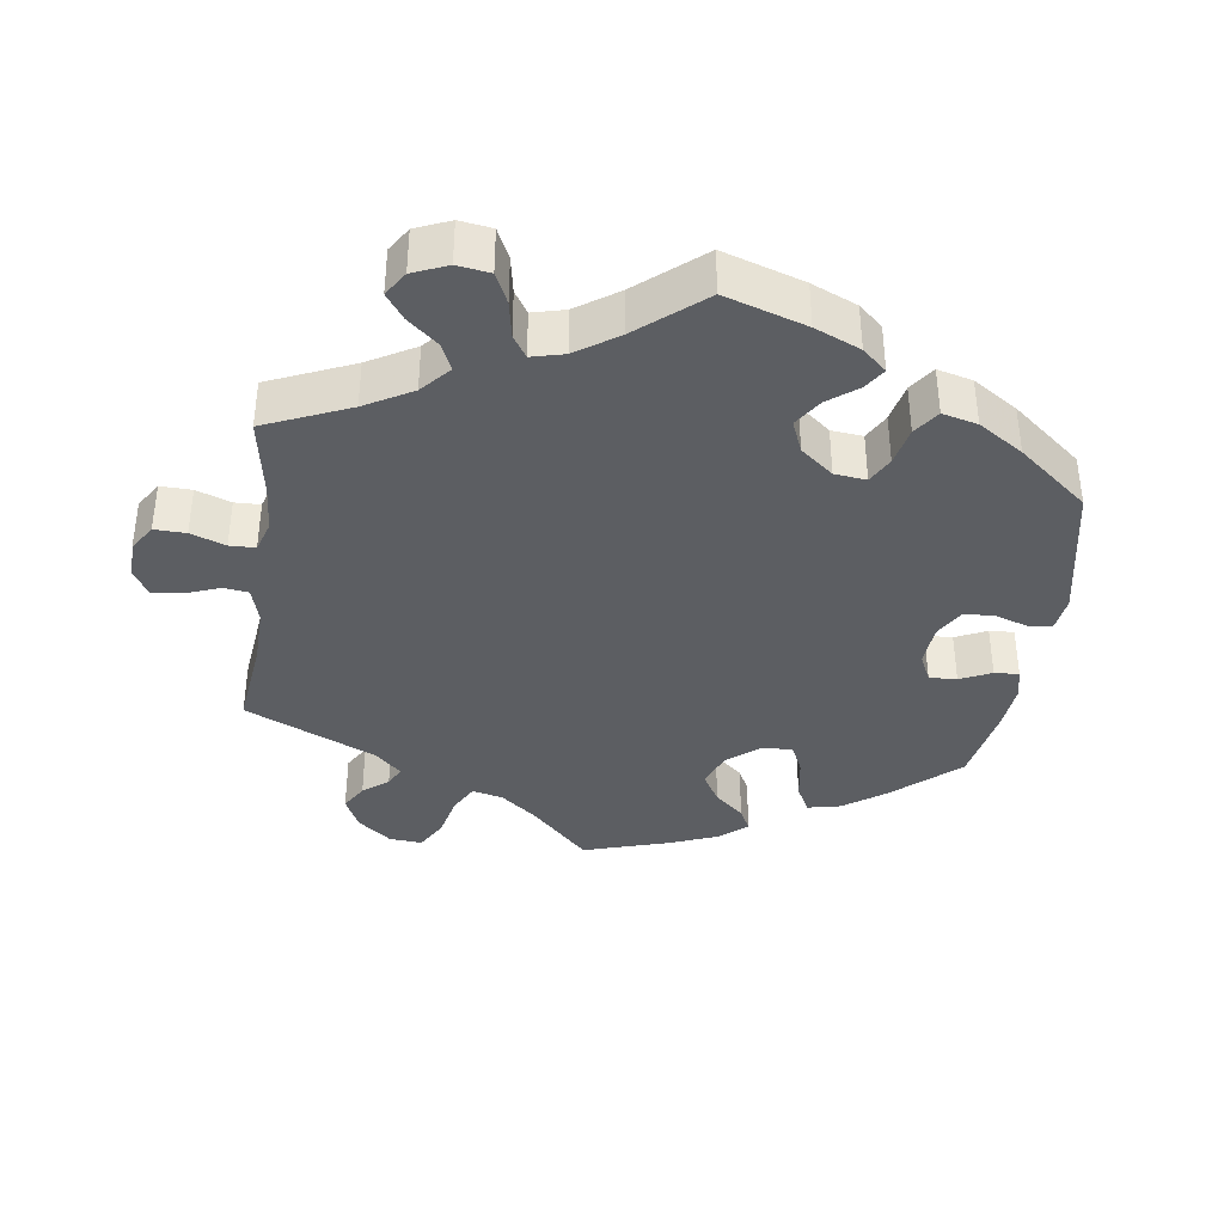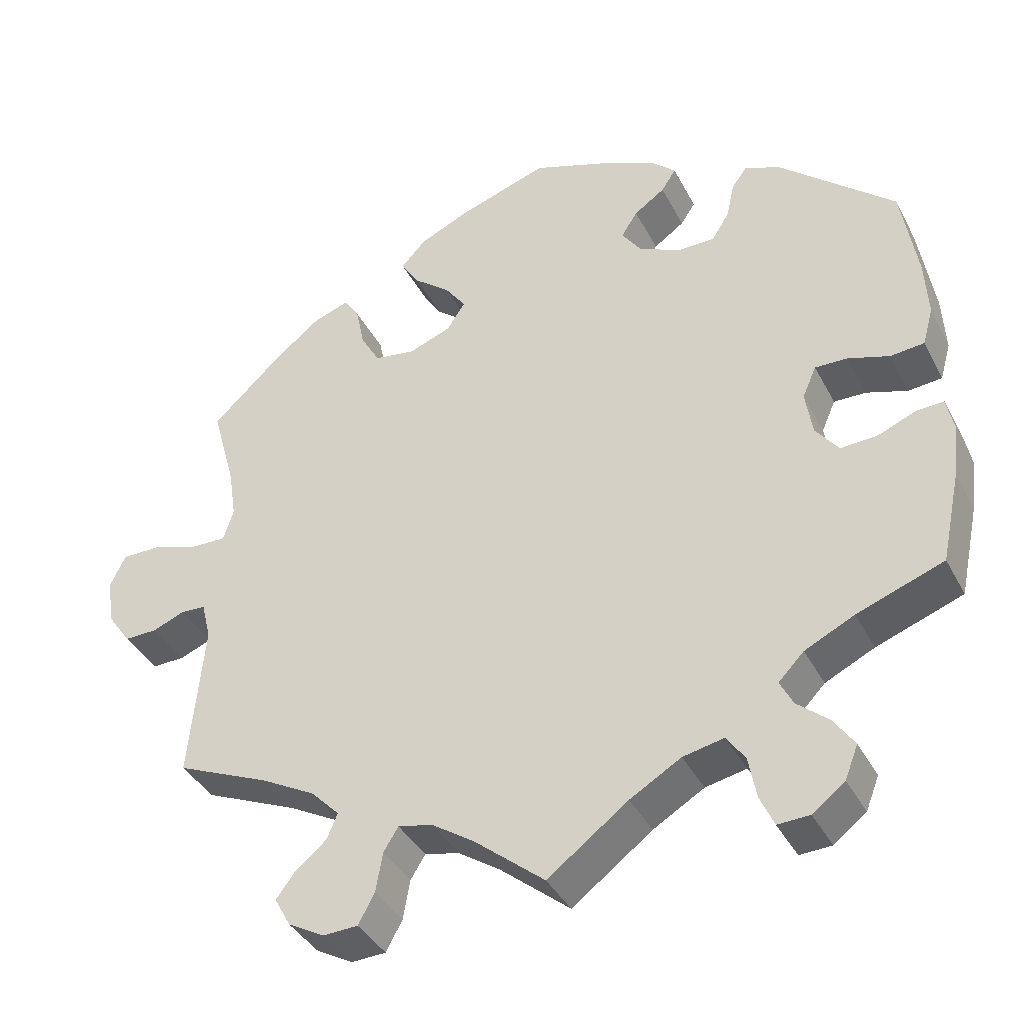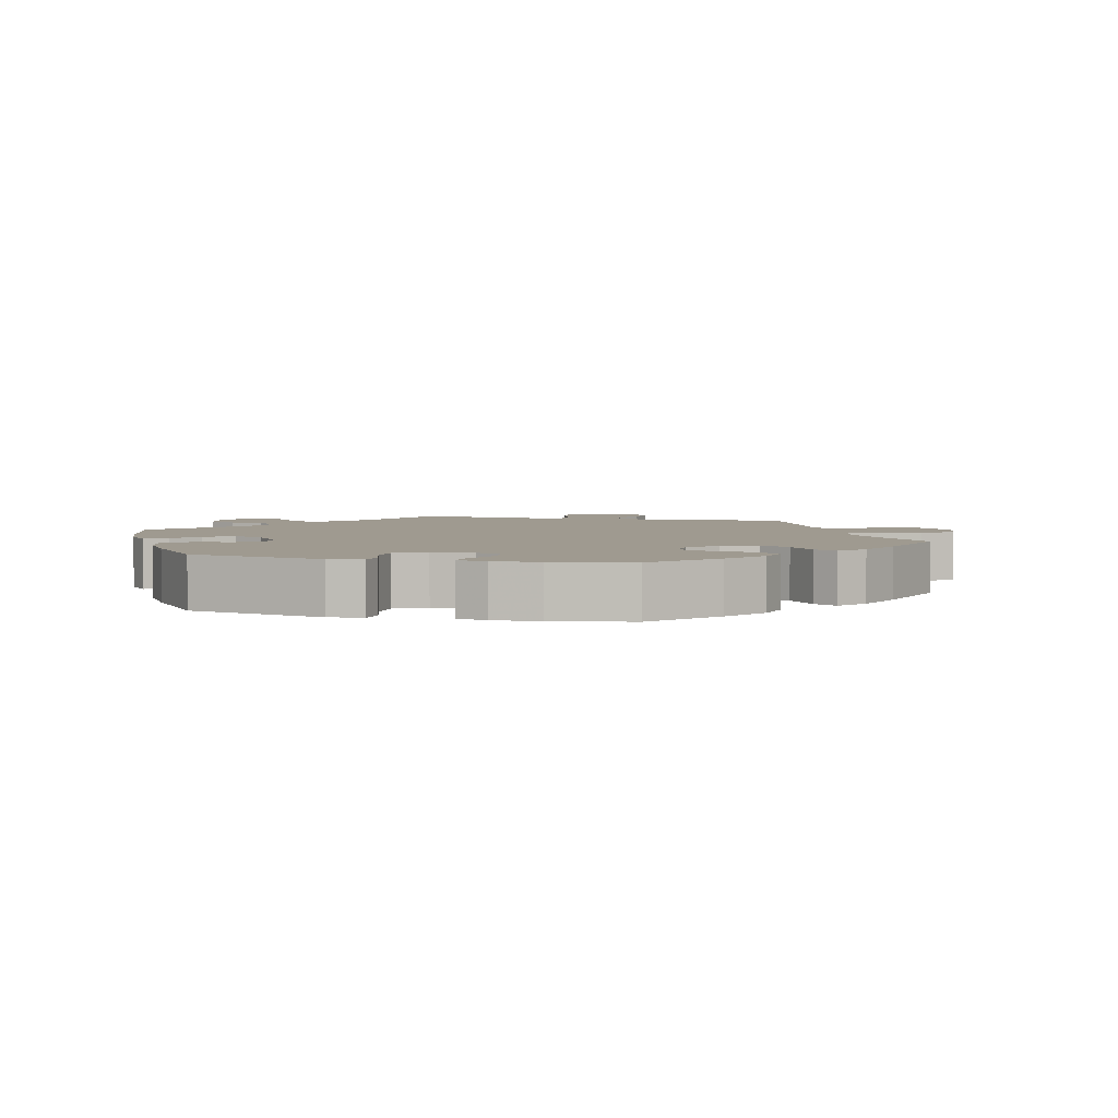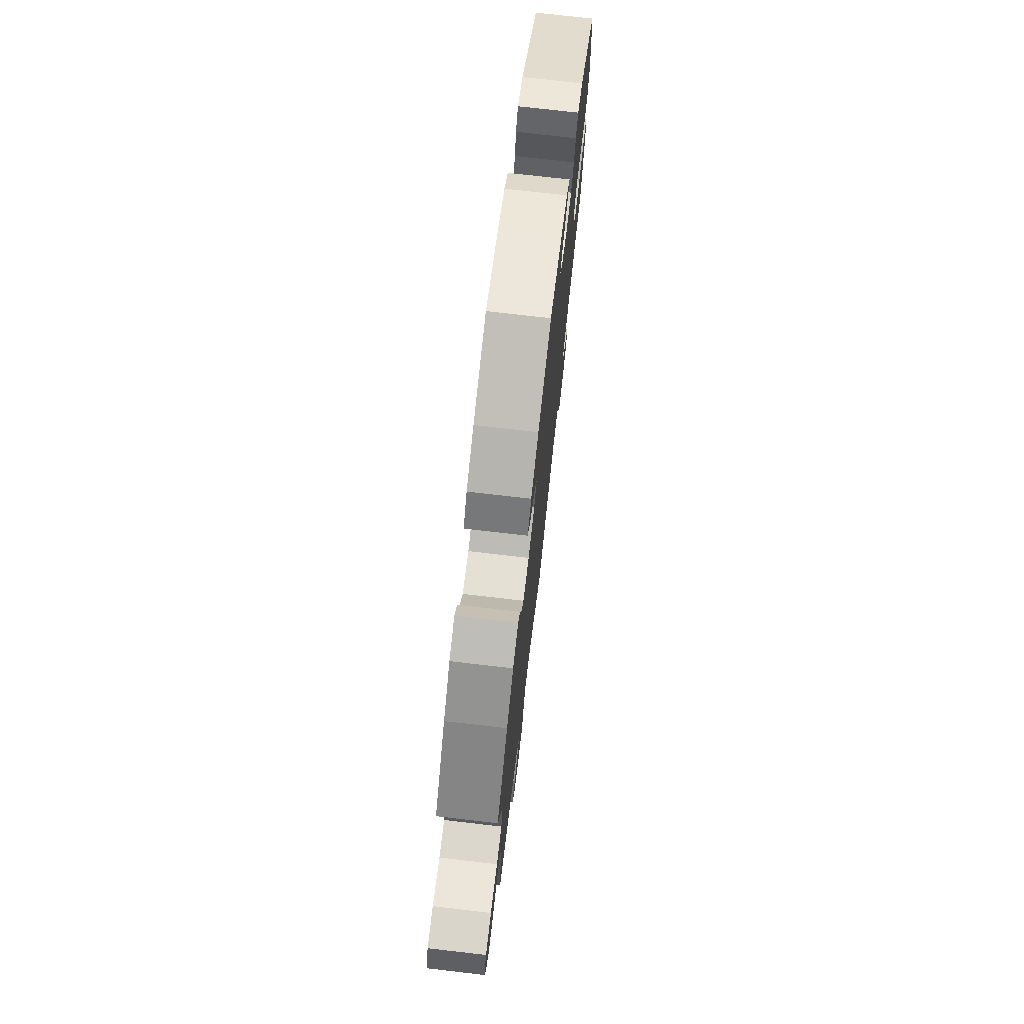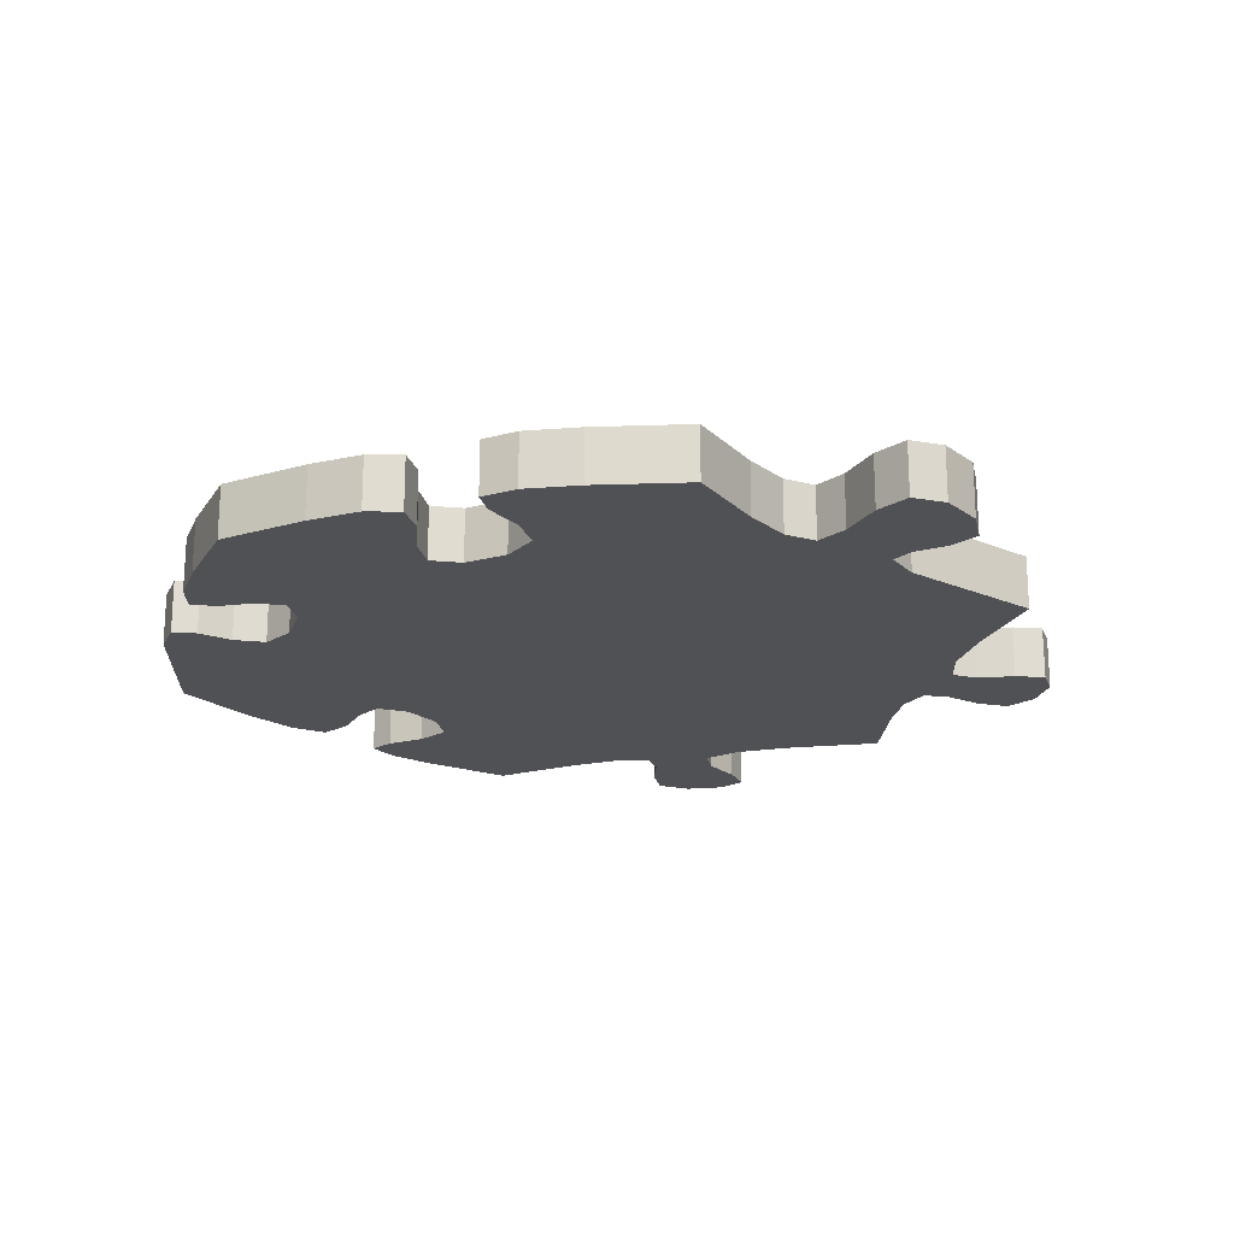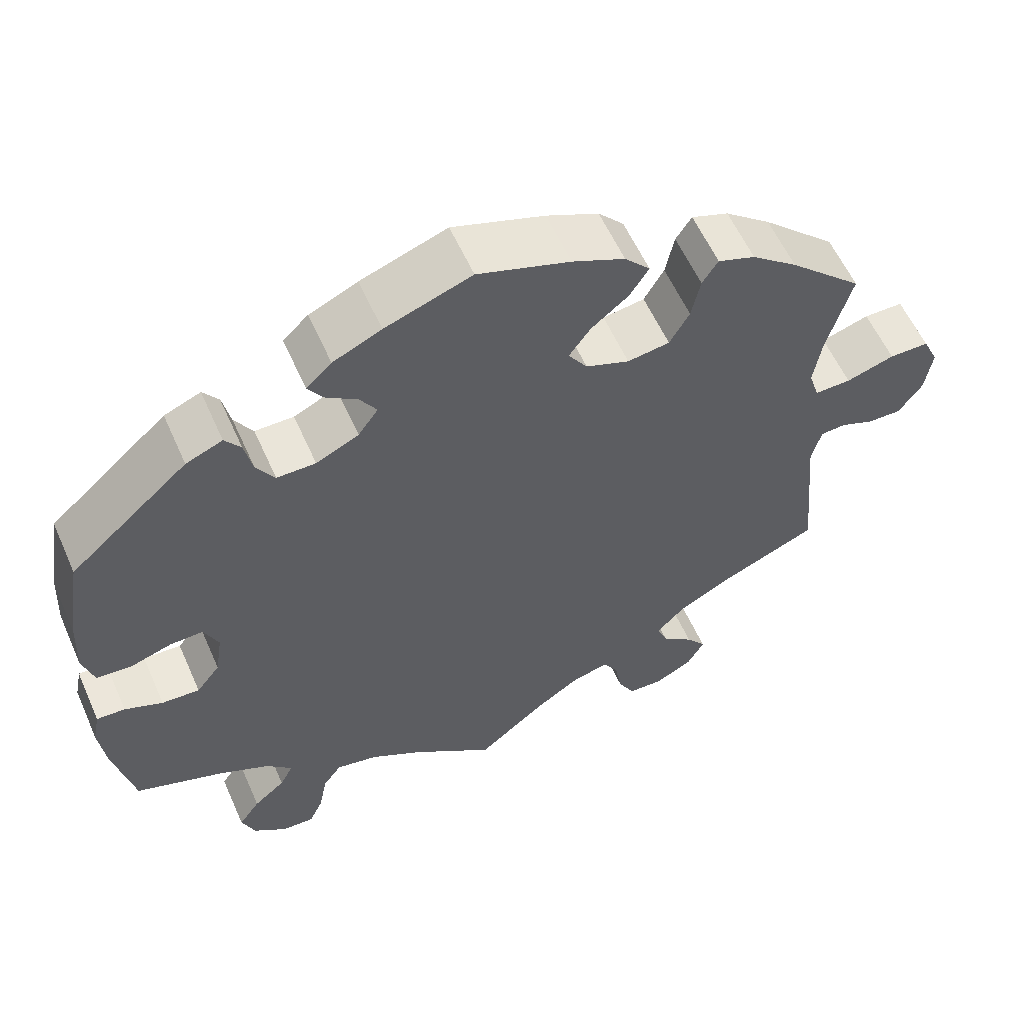
<metadata>
{"format":"obj","ext":"obj","renderer":"f3d","projection":"perspective","resolution":1024,"background":"white","views":[{"elev":-37.6,"azim":-127.9,"up":"+Y"},{"elev":-38.9,"azim":-154.7,"up":"+Z"},{"elev":3.9,"azim":-15.5,"up":"+Y"},{"elev":74.6,"azim":96.6,"up":"+Z"},{"elev":-20.2,"azim":46.7,"up":"+Y"},{"elev":58.4,"azim":-23.9,"up":"+Z"}]}
</metadata>
<code>
v -0.104 0.07 -0.5
v -0.17 0.07 -0.461
v -0.223 0.07 -0.45
v -0.247 0.07 -0.484
v -0.257 0.07 -0.538
v -0.275 0.07 -0.578
v -0.316 0.07 -0.576
v -0.358 0.07 -0.544
v -0.375 0.07 -0.501
v -0.348 0.07 -0.462
v -0.308 0.07 -0.428
v -0.291 0.07 -0.395
v -0.324 0.07 -0.361
v -0.388 0.07 -0.33
v -0.5 0.07 -0.289
v -0.525 0.07 -0.172
v -0.533 0.07 -0.103
v -0.524 0.07 -0.059
v -0.488 0.07 -0.061
v -0.44 0.07 -0.081
v -0.392 0.07 -0.084
v -0.362 0.07 -0.045
v -0.353 0.07 0.013
v -0.371 0.07 0.054
v -0.413 0.07 0.053
v -0.466 0.07 0.036
v -0.51 0.07 0.04
v -0.524 0.07 0.089
v -0.52 0.07 0.164
v -0.5 0.07 0.289
v -0.35 0.07 0.421
v -0.304 0.07 0.44
v -0.284 0.07 0.413
v -0.274 0.07 0.366
v -0.251 0.07 0.329
v -0.202 0.07 0.329
v -0.148 0.07 0.355
v -0.123 0.07 0.391
v -0.144 0.07 0.424
v -0.184 0.07 0.452
v -0.203 0.07 0.481
v -0.171 0.07 0.511
v -0.11 0.07 0.539
v -0.001 0.07 0.578
v 0.115 0.07 0.539
v 0.181 0.07 0.509
v 0.213 0.07 0.474
v 0.189 0.07 0.436
v 0.142 0.07 0.398
v 0.115 0.07 0.36
v 0.139 0.07 0.324
v 0.194 0.07 0.303
v 0.247 0.07 0.311
v 0.272 0.07 0.355
v 0.283 0.07 0.409
v 0.303 0.07 0.44
v 0.35 0.07 0.423
v 0.408 0.07 0.377
v 0.501 0.07 0.29
v 0.47 0.07 0.178
v 0.46 0.07 0.113
v 0.473 0.07 0.071
v 0.519 0.07 0.072
v 0.58 0.07 0.091
v 0.63 0.07 0.091
v 0.65 0.07 0.049
v 0.641 0.07 -0.011
v 0.611 0.07 -0.054
v 0.568 0.07 -0.053
v 0.526 0.07 -0.036
v 0.494 0.07 -0.038
v 0.482 0.07 -0.087
v 0.501 0.07 -0.289
v 0.38 0.07 -0.341
v 0.31 0.07 -0.379
v 0.273 0.07 -0.417
v 0.287 0.07 -0.45
v 0.327 0.07 -0.483
v 0.352 0.07 -0.516
v 0.331 0.07 -0.554
v 0.284 0.07 -0.58
v 0.239 0.07 -0.578
v 0.218 0.07 -0.539
v 0.209 0.07 -0.488
v 0.19 0.07 -0.457
v 0.145 0.07 -0.467
v 0.09 0.07 -0.504
v 0 0.07 -0.578
v -0.104 0 -0.5
v -0.17 0 -0.461
v -0.223 0 -0.45
v -0.247 0 -0.484
v -0.257 0 -0.538
v -0.275 0 -0.578
v -0.316 0 -0.576
v -0.358 0 -0.544
v -0.375 0 -0.501
v -0.348 0 -0.462
v -0.308 0 -0.428
v -0.291 0 -0.395
v -0.324 0 -0.361
v -0.388 0 -0.33
v -0.5 0 -0.289
v -0.525 0 -0.172
v -0.533 0 -0.103
v -0.524 0 -0.059
v -0.488 0 -0.061
v -0.44 0 -0.081
v -0.392 0 -0.084
v -0.362 0 -0.045
v -0.353 0 0.013
v -0.371 0 0.054
v -0.413 0 0.053
v -0.466 0 0.036
v -0.51 0 0.04
v -0.524 0 0.089
v -0.52 0 0.164
v -0.5 0 0.289
v -0.35 0 0.421
v -0.304 0 0.44
v -0.284 0 0.413
v -0.274 0 0.366
v -0.251 0 0.329
v -0.202 0 0.329
v -0.148 0 0.355
v -0.123 0 0.391
v -0.144 0 0.424
v -0.184 0 0.452
v -0.203 0 0.481
v -0.171 0 0.511
v -0.11 0 0.539
v -0.001 0 0.578
v 0.115 0 0.539
v 0.181 0 0.509
v 0.213 0 0.474
v 0.189 0 0.436
v 0.142 0 0.398
v 0.115 0 0.36
v 0.139 0 0.324
v 0.194 0 0.303
v 0.247 0 0.311
v 0.272 0 0.355
v 0.283 0 0.409
v 0.303 0 0.44
v 0.35 0 0.423
v 0.408 0 0.377
v 0.501 0 0.29
v 0.47 0 0.178
v 0.46 0 0.113
v 0.473 0 0.071
v 0.519 0 0.072
v 0.58 0 0.091
v 0.63 0 0.091
v 0.65 0 0.049
v 0.641 0 -0.011
v 0.611 0 -0.054
v 0.568 0 -0.053
v 0.526 0 -0.036
v 0.494 0 -0.038
v 0.482 0 -0.087
v 0.501 0 -0.289
v 0.38 0 -0.341
v 0.31 0 -0.379
v 0.273 0 -0.417
v 0.287 0 -0.45
v 0.327 0 -0.483
v 0.352 0 -0.516
v 0.331 0 -0.554
v 0.284 0 -0.58
v 0.239 0 -0.578
v 0.218 0 -0.539
v 0.209 0 -0.488
v 0.19 0 -0.457
v 0.145 0 -0.467
v 0.09 0 -0.504
v 0 0 -0.578
f 87 88 1
f 86 87 1 2
f 85 86 2 3
f 81 82 83 84
f 81 84 85
f 80 81 85
f 77 78 79 80
f 76 77 80 85
f 75 76 85 3
f 72 73 74
f 71 72 74 75
f 67 68 69 70
f 67 70 71
f 66 67 71
f 63 64 65 66
f 62 63 66 71
f 61 62 71 75
f 57 58 59 60
f 54 55 56 57
f 53 54 57 60
f 52 53 60 61
f 46 47 48 49
f 46 49 50
f 45 46 50
f 44 45 50
f 43 44 50
f 42 43 50 51
f 39 40 41 42
f 38 39 42 51
f 31 32 33 34
f 31 34 35
f 30 31 35
f 29 30 35 36
f 25 26 27 28
f 24 25 28 29
f 17 18 19 20
f 17 20 21
f 14 15 16 17
f 13 14 17 21
f 12 13 21 22
f 8 9 10 11
f 8 11 12
f 7 8 12
f 4 5 6 7
f 3 4 7 12
f 37 38 51 52
f 24 29 36 37
f 23 24 37 52
f 23 52 61 75
f 22 23 75
f 3 12 22 75
f 89 176 175
f 90 89 175 174
f 91 90 174 173
f 172 171 170 169
f 173 172 169
f 173 169 168
f 168 167 166 165
f 173 168 165 164
f 91 173 164 163
f 162 161 160
f 163 162 160 159
f 158 157 156 155
f 159 158 155
f 159 155 154
f 154 153 152 151
f 159 154 151 150
f 163 159 150 149
f 148 147 146 145
f 145 144 143 142
f 148 145 142 141
f 149 148 141 140
f 137 136 135 134
f 138 137 134
f 138 134 133
f 138 133 132
f 138 132 131
f 139 138 131 130
f 130 129 128 127
f 139 130 127 126
f 122 121 120 119
f 123 122 119
f 123 119 118
f 124 123 118 117
f 116 115 114 113
f 117 116 113 112
f 108 107 106 105
f 109 108 105
f 105 104 103 102
f 109 105 102 101
f 110 109 101 100
f 99 98 97 96
f 100 99 96
f 100 96 95
f 95 94 93 92
f 100 95 92 91
f 140 139 126 125
f 125 124 117 112
f 140 125 112 111
f 163 149 140 111
f 163 111 110
f 163 110 100 91
f 1 89 90 2
f 2 90 91 3
f 3 91 92 4
f 4 92 93 5
f 5 93 94 6
f 6 94 95 7
f 7 95 96 8
f 8 96 97 9
f 9 97 98 10
f 10 98 99 11
f 11 99 100 12
f 12 100 101 13
f 13 101 102 14
f 14 102 103 15
f 15 103 104 16
f 16 104 105 17
f 17 105 106 18
f 18 106 107 19
f 19 107 108 20
f 20 108 109 21
f 21 109 110 22
f 22 110 111 23
f 23 111 112 24
f 24 112 113 25
f 25 113 114 26
f 26 114 115 27
f 27 115 116 28
f 28 116 117 29
f 29 117 118 30
f 30 118 119 31
f 31 119 120 32
f 32 120 121 33
f 33 121 122 34
f 34 122 123 35
f 35 123 124 36
f 36 124 125 37
f 37 125 126 38
f 38 126 127 39
f 39 127 128 40
f 40 128 129 41
f 41 129 130 42
f 42 130 131 43
f 43 131 132 44
f 44 132 133 45
f 45 133 134 46
f 46 134 135 47
f 47 135 136 48
f 48 136 137 49
f 49 137 138 50
f 50 138 139 51
f 51 139 140 52
f 52 140 141 53
f 53 141 142 54
f 54 142 143 55
f 55 143 144 56
f 56 144 145 57
f 57 145 146 58
f 58 146 147 59
f 59 147 148 60
f 60 148 149 61
f 61 149 150 62
f 62 150 151 63
f 63 151 152 64
f 64 152 153 65
f 65 153 154 66
f 66 154 155 67
f 67 155 156 68
f 68 156 157 69
f 69 157 158 70
f 70 158 159 71
f 71 159 160 72
f 72 160 161 73
f 73 161 162 74
f 74 162 163 75
f 75 163 164 76
f 76 164 165 77
f 77 165 166 78
f 78 166 167 79
f 79 167 168 80
f 80 168 169 81
f 81 169 170 82
f 82 170 171 83
f 83 171 172 84
f 84 172 173 85
f 85 173 174 86
f 86 174 175 87
f 87 175 176 88
f 88 176 89 1

</code>
